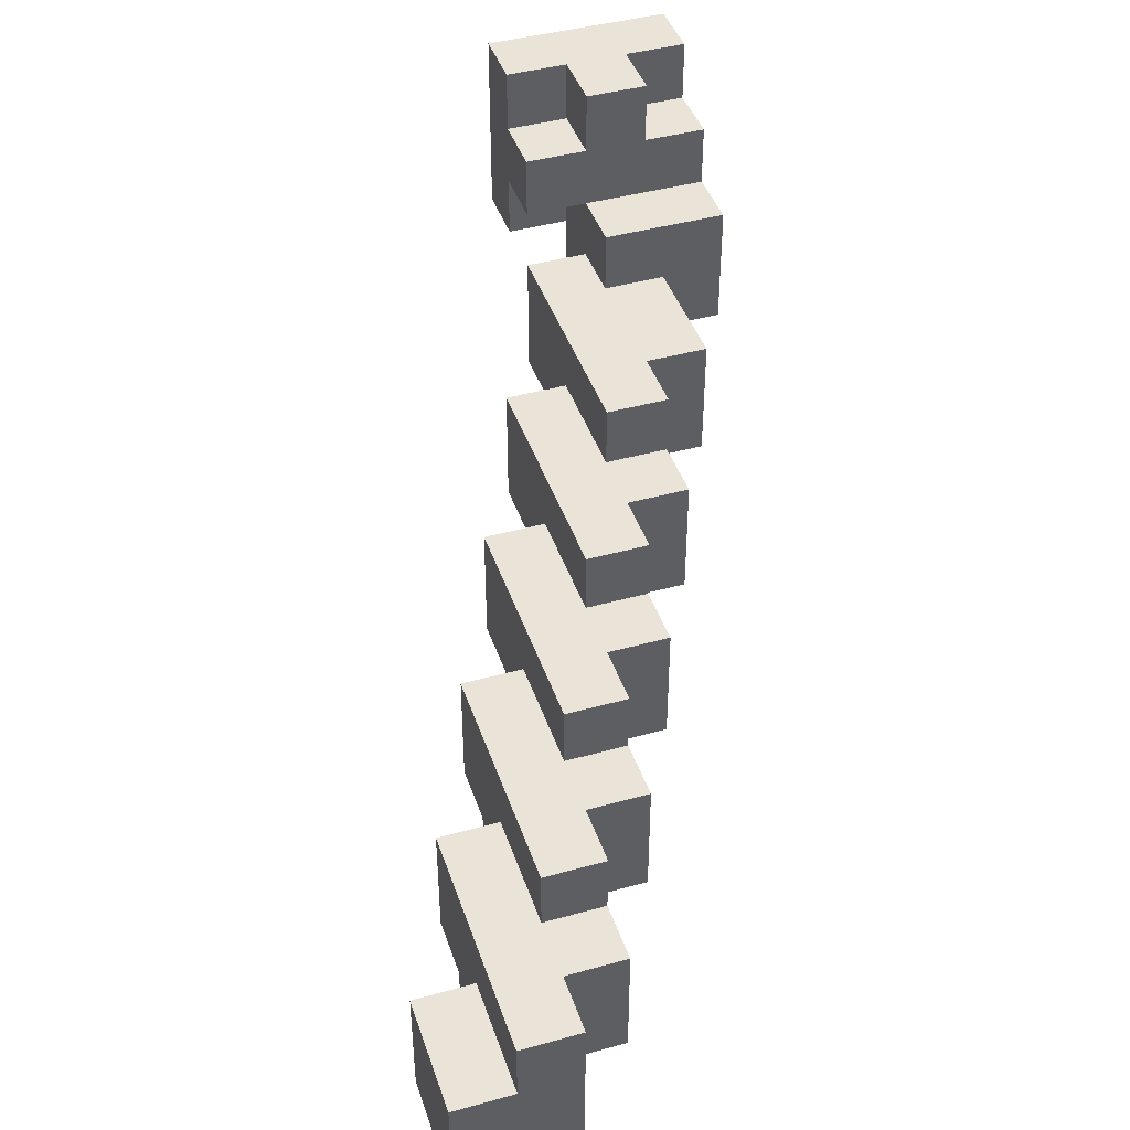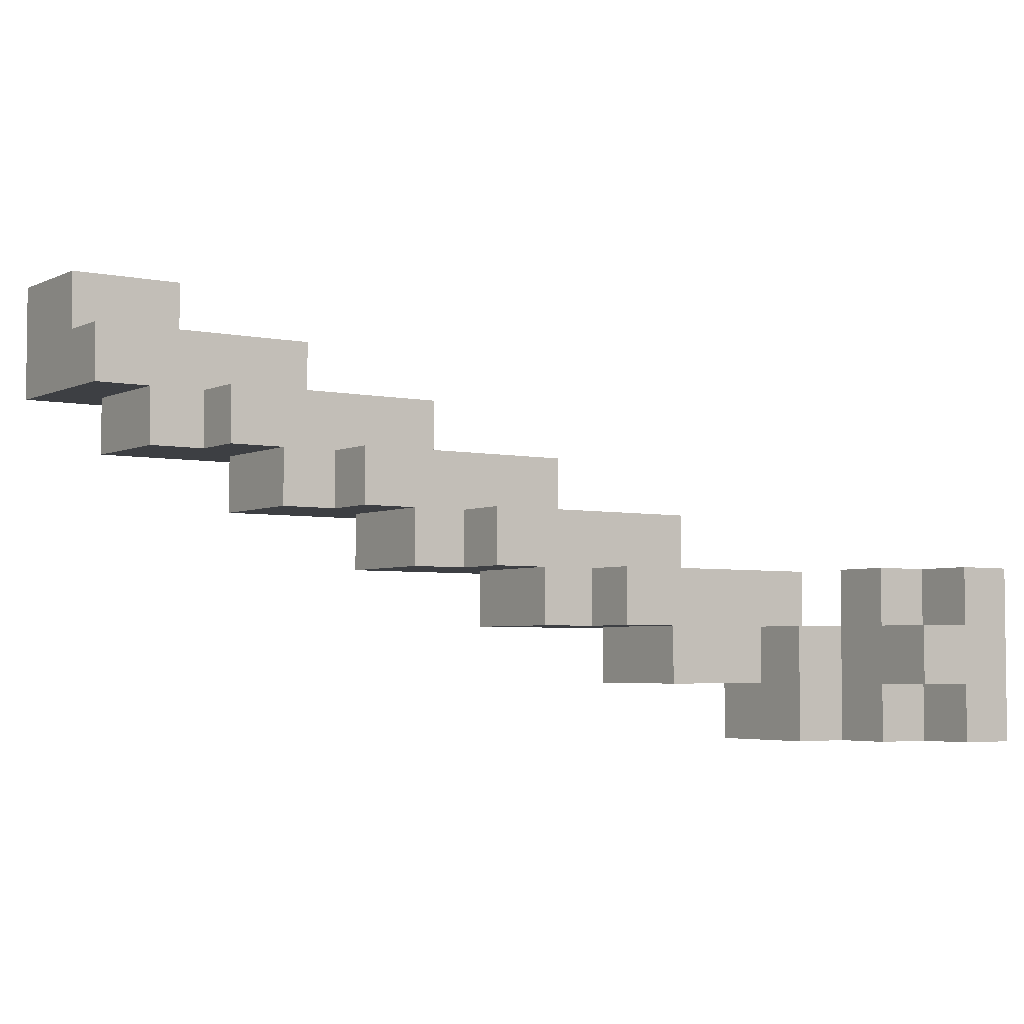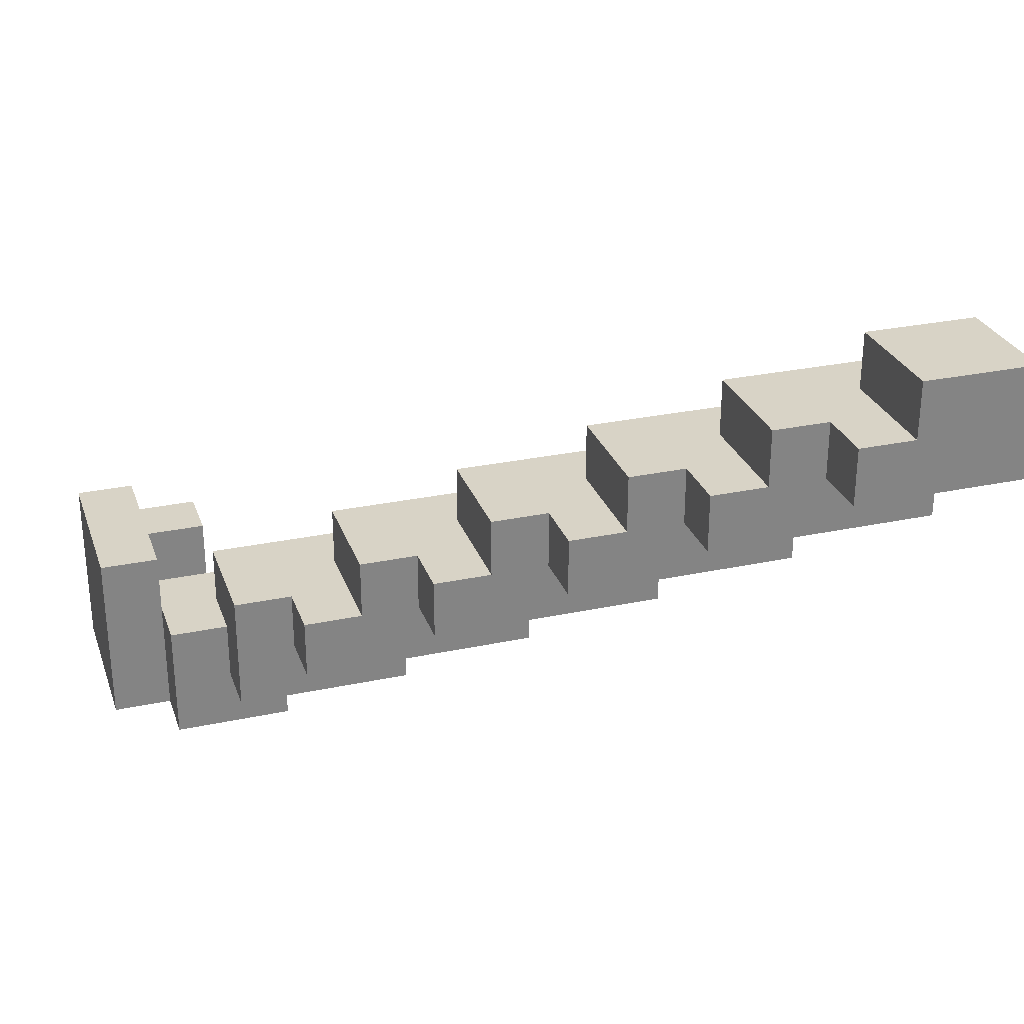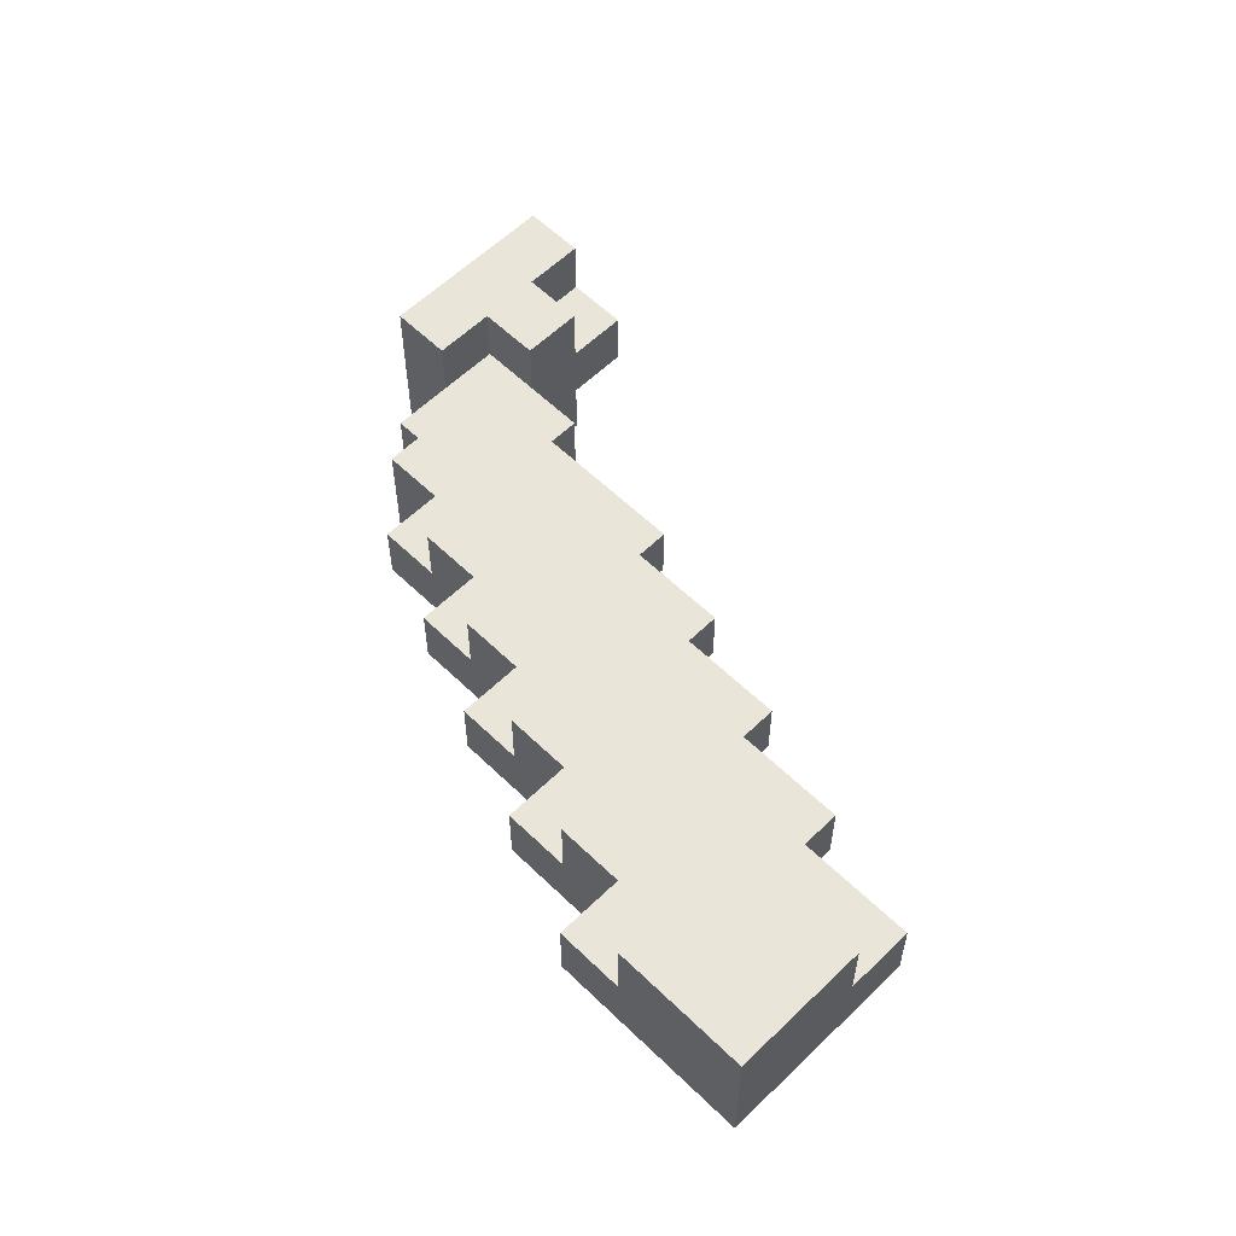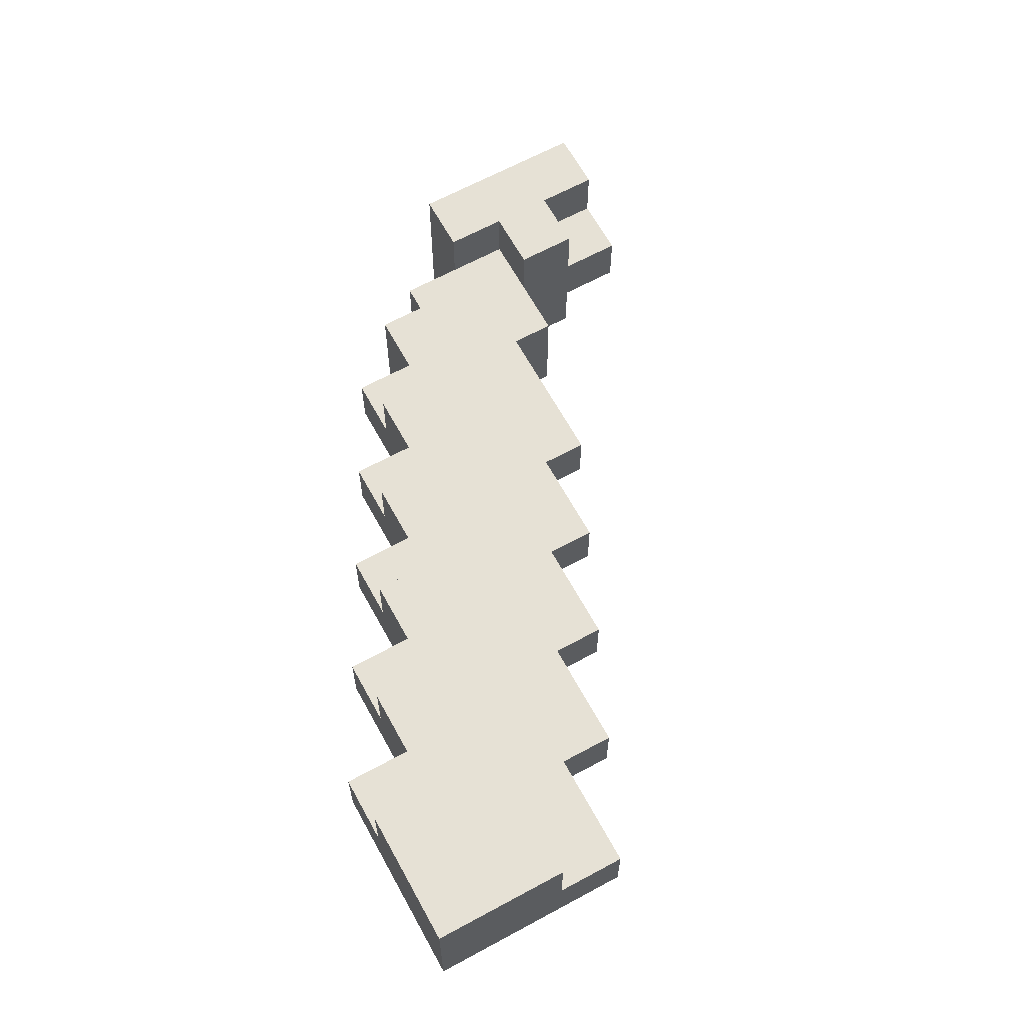
<metadata>
{"format":"obj","ext":"obj","renderer":"f3d","projection":"perspective","resolution":1024,"background":"white","views":[{"elev":43.0,"azim":-108.2,"up":"+Z"},{"elev":-4.1,"azim":-34.7,"up":"+Y"},{"elev":28.2,"azim":162.2,"up":"+Y"},{"elev":58.4,"azim":-135.0,"up":"+Y"},{"elev":64.7,"azim":-118.7,"up":"+Y"}]}
</metadata>
<code>
o
v -1.8 1.4 -1
v -1.8 1.4 -0.7
v -1.8 1.5 -0.8
v -1.8 1.5 -0.7
v -1.8 1.6 -1
v -1.8 1.6 -0.8
v -1.7 1.3 -0.9
v -1.7 1.3 -0.7
v -1.7 1.4 -0.9
v -1.7 1.4 -0.7
v -1.6 1.3 -0.7
v -1.6 1.3 -0.6
v -1.6 1.4 -0.7
v -1.6 1.4 -0.6
v -1.5 1.2 -0.8
v -1.5 1.2 -0.6
v -1.5 1.3 -0.8
v -1.5 1.3 -0.6
v -1.4 1.2 -0.6
v -1.4 1.2 -0.5
v -1.4 1.3 -0.6
v -1.4 1.3 -0.5
v -1.3 1.1 -0.7
v -1.3 1.1 -0.5
v -1.3 1.2 -0.7
v -1.3 1.2 -0.5
v -1.2 1.1 -0.5
v -1.2 1.1 -0.4
v -1.2 1.2 -0.5
v -1.2 1.2 -0.4
v -1.1 1 -0.6
v -1.1 1 -0.4
v -1.1 1.1 -0.6
v -1.1 1.1 -0.4
v -1 1 -0.4
v -1 1 -0.3
v -1 1.1 -0.4
v -1 1.1 -0.3
v -0.9 0.9 -0.5
v -0.9 0.9 -0.3
v -0.9 1 -0.5
v -0.9 1 -0.3
v -0.7 0.8 -0.4
v -0.7 0.8 -0.2
v -0.7 0.9 -0.4
v -0.7 0.9 -0.3
v -0.7 1 -0.3
v -0.7 1 -0.2
v -0.6 0.8 -0.2
v -0.6 0.8 -0.1
v -0.6 0.9 -0.1
v -0.6 0.9 0
v -0.6 1 -0.2
v -0.6 1 -0.1
v -0.6 1 0
v -0.6 1.1 -0.2
v -0.6 1.1 -0.1
v -0.5 0.8 -0.1
v -0.5 0.8 0
v -0.5 0.9 -0.1
v -0.5 0.9 0
v -0.5 1 -0.3
v -0.5 1 -0.2
v -0.5 1 -0.1
v -0.5 1 0
v -0.5 1.1 -0.3
v -0.5 1.1 -0.2
v -0.5 1.1 -0.1
v -0.5 1.1 0
v -1.6 1.5 -1
v -1.6 1.5 -0.8
v -1.6 1.6 -1
v -1.6 1.6 -0.8
v -1.5 1.4 -1
v -1.5 1.4 -0.9
v -1.5 1.5 -1
v -1.5 1.5 -0.9
v -1.4 1.4 -0.9
v -1.4 1.4 -0.7
v -1.4 1.5 -0.9
v -1.4 1.5 -0.7
v -1.3 1.3 -0.9
v -1.3 1.3 -0.8
v -1.3 1.4 -0.9
v -1.3 1.4 -0.8
v -1.2 1.3 -0.8
v -1.2 1.3 -0.6
v -1.2 1.4 -0.8
v -1.2 1.4 -0.6
v -1.1 1.2 -0.8
v -1.1 1.2 -0.7
v -1.1 1.3 -0.8
v -1.1 1.3 -0.7
v -1 1.2 -0.7
v -1 1.2 -0.5
v -1 1.3 -0.7
v -1 1.3 -0.5
v -0.9 1.1 -0.7
v -0.9 1.1 -0.6
v -0.9 1.2 -0.7
v -0.9 1.2 -0.6
v -0.8 1.1 -0.6
v -0.8 1.1 -0.4
v -0.8 1.2 -0.6
v -0.8 1.2 -0.4
v -0.7 1 -0.6
v -0.7 1 -0.5
v -0.7 1.1 -0.6
v -0.7 1.1 -0.5
v -0.6 0.9 -0.5
v -0.6 0.9 -0.4
v -0.6 1 -0.4
v -0.6 1 -0.3
v -0.6 1.1 -0.5
v -0.6 1.1 -0.3
v -0.5 0.8 -0.4
v -0.5 0.8 -0.3
v -0.5 1 -0.4
v -0.5 1 -0.3
v -0.4 0.8 -0.3
v -0.4 0.8 0
v -0.4 1.1 -0.3
v -0.4 1.1 0
v -1.8 1.4 -1
v -1.8 1.6 -1
v -1.6 1.5 -1
v -1.6 1.6 -1
v -1.5 1.4 -1
v -1.5 1.5 -1
v -1.7 1.3 -0.9
v -1.7 1.4 -0.9
v -1.5 1.4 -0.9
v -1.5 1.5 -0.9
v -1.4 1.4 -0.9
v -1.4 1.5 -0.9
v -1.3 1.3 -0.9
v -1.3 1.4 -0.9
v -1.5 1.2 -0.8
v -1.5 1.3 -0.8
v -1.3 1.3 -0.8
v -1.3 1.4 -0.8
v -1.2 1.3 -0.8
v -1.2 1.4 -0.8
v -1.1 1.2 -0.8
v -1.1 1.3 -0.8
v -1.3 1.1 -0.7
v -1.3 1.2 -0.7
v -1.1 1.2 -0.7
v -1.1 1.3 -0.7
v -1 1.2 -0.7
v -1 1.3 -0.7
v -0.9 1.1 -0.7
v -0.9 1.2 -0.7
v -1.1 1 -0.6
v -1.1 1.1 -0.6
v -0.9 1.1 -0.6
v -0.9 1.2 -0.6
v -0.8 1.1 -0.6
v -0.8 1.2 -0.6
v -0.7 1 -0.6
v -0.7 1.1 -0.6
v -0.9 0.9 -0.5
v -0.9 1 -0.5
v -0.7 1 -0.5
v -0.7 1.1 -0.5
v -0.6 0.9 -0.5
v -0.6 1.1 -0.5
v -0.7 0.8 -0.4
v -0.7 0.9 -0.4
v -0.6 0.9 -0.4
v -0.6 1 -0.4
v -0.5 0.8 -0.4
v -0.5 1 -0.4
v -0.5 0.8 -0.3
v -0.5 1 -0.3
v -0.5 1.1 -0.3
v -0.4 0.8 -0.3
v -0.4 1.1 -0.3
v -0.6 1 -0.2
v -0.6 1.1 -0.2
v -0.5 1 -0.2
v -0.5 1.1 -0.2
v -1.8 1.5 -0.8
v -1.8 1.6 -0.8
v -1.6 1.5 -0.8
v -1.6 1.6 -0.8
v -1.8 1.4 -0.7
v -1.8 1.5 -0.7
v -1.7 1.3 -0.7
v -1.7 1.4 -0.7
v -1.6 1.3 -0.7
v -1.6 1.4 -0.7
v -1.4 1.4 -0.7
v -1.4 1.5 -0.7
v -1.6 1.3 -0.6
v -1.6 1.4 -0.6
v -1.5 1.2 -0.6
v -1.5 1.3 -0.6
v -1.4 1.2 -0.6
v -1.4 1.3 -0.6
v -1.2 1.3 -0.6
v -1.2 1.4 -0.6
v -1.4 1.2 -0.5
v -1.4 1.3 -0.5
v -1.3 1.1 -0.5
v -1.3 1.2 -0.5
v -1.2 1.1 -0.5
v -1.2 1.2 -0.5
v -1 1.2 -0.5
v -1 1.3 -0.5
v -1.2 1.1 -0.4
v -1.2 1.2 -0.4
v -1.1 1 -0.4
v -1.1 1.1 -0.4
v -1 1 -0.4
v -1 1.1 -0.4
v -0.8 1.1 -0.4
v -0.8 1.2 -0.4
v -1 1 -0.3
v -1 1.1 -0.3
v -0.9 0.9 -0.3
v -0.9 1 -0.3
v -0.7 0.9 -0.3
v -0.7 1 -0.3
v -0.6 1 -0.3
v -0.6 1.1 -0.3
v -0.7 0.8 -0.2
v -0.7 1 -0.2
v -0.6 0.8 -0.2
v -0.6 1 -0.2
v -0.6 0.8 -0.1
v -0.6 0.9 -0.1
v -0.6 1 -0.1
v -0.6 1.1 -0.1
v -0.5 0.8 -0.1
v -0.5 0.9 -0.1
v -0.5 1 -0.1
v -0.5 1.1 -0.1
v -0.6 0.9 0
v -0.6 1 0
v -0.5 0.8 0
v -0.5 0.9 0
v -0.5 1 0
v -0.5 1.1 0
v -0.4 0.8 0
v -0.4 1.1 0
v -0.7 0.8 -0.4
v -0.5 0.8 -0.4
v -0.5 0.8 -0.3
v -0.4 0.8 -0.3
v -0.7 0.8 -0.2
v -0.6 0.8 -0.2
v -0.6 0.8 -0.1
v -0.5 0.8 -0.1
v -0.5 0.8 0
v -0.4 0.8 0
v -0.9 0.9 -0.5
v -0.6 0.9 -0.5
v -0.7 0.9 -0.4
v -0.6 0.9 -0.4
v -0.9 0.9 -0.3
v -0.7 0.9 -0.3
v -0.6 0.9 -0.1
v -0.5 0.9 -0.1
v -0.6 0.9 0
v -0.5 0.9 0
v -1.1 1 -0.6
v -0.7 1 -0.6
v -0.9 1 -0.5
v -0.7 1 -0.5
v -1.1 1 -0.4
v -1 1 -0.4
v -1 1 -0.3
v -0.9 1 -0.3
v -1.3 1.1 -0.7
v -0.9 1.1 -0.7
v -1.1 1.1 -0.6
v -0.9 1.1 -0.6
v -1.3 1.1 -0.5
v -1.2 1.1 -0.5
v -1.2 1.1 -0.4
v -1.1 1.1 -0.4
v -1.5 1.2 -0.8
v -1.1 1.2 -0.8
v -1.3 1.2 -0.7
v -1.1 1.2 -0.7
v -1.5 1.2 -0.6
v -1.4 1.2 -0.6
v -1.4 1.2 -0.5
v -1.3 1.2 -0.5
v -1.7 1.3 -0.9
v -1.3 1.3 -0.9
v -1.5 1.3 -0.8
v -1.3 1.3 -0.8
v -1.7 1.3 -0.7
v -1.6 1.3 -0.7
v -1.6 1.3 -0.6
v -1.5 1.3 -0.6
v -1.8 1.4 -1
v -1.5 1.4 -1
v -1.7 1.4 -0.9
v -1.5 1.4 -0.9
v -1.8 1.4 -0.7
v -1.7 1.4 -0.7
v -0.6 1 -0.4
v -0.5 1 -0.4
v -0.7 1 -0.3
v -0.6 1 -0.3
v -0.5 1 -0.3
v -0.7 1 -0.2
v -0.6 1 -0.2
v -0.5 1 -0.2
v -0.6 1 -0.1
v -0.5 1 -0.1
v -0.6 1 0
v -0.5 1 0
v -0.8 1.1 -0.6
v -0.7 1.1 -0.6
v -0.7 1.1 -0.5
v -0.6 1.1 -0.5
v -1 1.1 -0.4
v -0.8 1.1 -0.4
v -1 1.1 -0.3
v -0.6 1.1 -0.3
v -0.5 1.1 -0.3
v -0.4 1.1 -0.3
v -0.6 1.1 -0.2
v -0.5 1.1 -0.2
v -0.6 1.1 -0.1
v -0.5 1.1 -0.1
v -0.5 1.1 0
v -0.4 1.1 0
v -1 1.2 -0.7
v -0.9 1.2 -0.7
v -0.9 1.2 -0.6
v -0.8 1.2 -0.6
v -1.2 1.2 -0.5
v -1 1.2 -0.5
v -1.2 1.2 -0.4
v -0.8 1.2 -0.4
v -1.2 1.3 -0.8
v -1.1 1.3 -0.8
v -1.1 1.3 -0.7
v -1 1.3 -0.7
v -1.4 1.3 -0.6
v -1.2 1.3 -0.6
v -1.4 1.3 -0.5
v -1 1.3 -0.5
v -1.4 1.4 -0.9
v -1.3 1.4 -0.9
v -1.3 1.4 -0.8
v -1.2 1.4 -0.8
v -1.6 1.4 -0.7
v -1.4 1.4 -0.7
v -1.6 1.4 -0.6
v -1.2 1.4 -0.6
v -1.6 1.5 -1
v -1.5 1.5 -1
v -1.5 1.5 -0.9
v -1.4 1.5 -0.9
v -1.8 1.5 -0.8
v -1.6 1.5 -0.8
v -1.8 1.5 -0.7
v -1.4 1.5 -0.7
v -1.8 1.6 -1
v -1.6 1.6 -1
v -1.8 1.6 -0.8
v -1.6 1.6 -0.8
f 1 2 3
f 3 2 4
f 1 3 5
f 5 3 6
f 7 8 9
f 9 8 10
f 11 12 13
f 13 12 14
f 15 16 17
f 17 16 18
f 19 20 21
f 21 20 22
f 23 24 25
f 25 24 26
f 27 28 29
f 29 28 30
f 31 32 33
f 33 32 34
f 35 36 37
f 37 36 38
f 39 40 41
f 41 40 42
f 43 44 45
f 45 44 46
f 46 44 47
f 47 44 48
f 49 50 51
f 49 51 53
f 51 52 53
f 53 52 54
f 54 52 55
f 53 54 56
f 56 54 57
f 58 59 60
f 60 59 61
f 62 63 66
f 66 63 67
f 64 65 68
f 68 65 69
f 72 71 70
f 73 71 72
f 76 75 74
f 77 75 76
f 80 79 78
f 81 79 80
f 84 83 82
f 85 83 84
f 88 87 86
f 89 87 88
f 92 91 90
f 93 91 92
f 96 95 94
f 97 95 96
f 100 99 98
f 101 99 100
f 104 103 102
f 105 103 104
f 108 107 106
f 109 107 108
f 112 111 110
f 114 112 110
f 114 113 112
f 115 113 114
f 118 117 116
f 119 117 118
f 122 121 120
f 123 121 122
f 124 125 126
f 126 125 127
f 124 126 128
f 128 126 129
f 130 131 132
f 130 132 134
f 132 133 134
f 134 133 135
f 130 134 136
f 136 134 137
f 138 139 140
f 138 140 142
f 140 141 142
f 142 141 143
f 138 142 144
f 144 142 145
f 146 147 148
f 146 148 150
f 148 149 150
f 150 149 151
f 146 150 152
f 152 150 153
f 154 155 156
f 154 156 158
f 156 157 158
f 158 157 159
f 154 158 160
f 160 158 161
f 162 163 164
f 162 164 166
f 164 165 166
f 166 165 167
f 168 169 170
f 168 170 172
f 170 171 172
f 172 171 173
f 174 175 177
f 175 176 177
f 177 176 178
f 179 180 181
f 181 180 182
f 185 184 183
f 186 184 185
f 190 188 187
f 191 190 189
f 192 188 190
f 192 190 191
f 193 188 192
f 194 188 193
f 198 196 195
f 199 198 197
f 200 196 198
f 200 198 199
f 201 196 200
f 202 196 201
f 206 204 203
f 207 206 205
f 208 204 206
f 208 206 207
f 209 204 208
f 210 204 209
f 214 212 211
f 215 214 213
f 216 212 214
f 216 214 215
f 217 212 216
f 218 212 217
f 222 220 219
f 223 222 221
f 224 220 222
f 224 222 223
f 225 220 224
f 226 220 225
f 229 228 227
f 230 228 229
f 235 232 231
f 236 232 235
f 237 234 233
f 238 234 237
f 242 240 239
f 243 240 242
f 245 242 241
f 245 244 243
f 245 243 242
f 246 244 245
f 247 248 249
f 247 249 251
f 249 250 251
f 251 250 252
f 252 250 253
f 253 250 254
f 254 250 255
f 255 250 256
f 257 258 259
f 259 258 260
f 257 259 261
f 261 259 262
f 263 264 265
f 265 264 266
f 267 268 269
f 269 268 270
f 267 269 271
f 271 269 272
f 272 269 273
f 273 269 274
f 275 276 277
f 277 276 278
f 275 277 279
f 279 277 280
f 280 277 281
f 281 277 282
f 283 284 285
f 285 284 286
f 283 285 287
f 287 285 288
f 288 285 289
f 289 285 290
f 291 292 293
f 293 292 294
f 291 293 295
f 295 293 296
f 296 293 297
f 297 293 298
f 299 300 301
f 301 300 302
f 299 301 303
f 303 301 304
f 308 306 305
f 309 306 308
f 310 308 307
f 310 309 308
f 311 309 310
f 312 309 311
f 315 314 313
f 316 314 315
f 319 318 317
f 322 319 317
f 322 320 319
f 323 322 321
f 324 320 322
f 324 322 323
f 328 326 325
f 329 328 327
f 330 326 328
f 330 328 329
f 331 326 330
f 332 326 331
f 335 334 333
f 338 335 333
f 338 336 335
f 339 338 337
f 340 336 338
f 340 338 339
f 343 342 341
f 346 343 341
f 346 344 343
f 347 346 345
f 348 344 346
f 348 346 347
f 351 350 349
f 354 351 349
f 354 352 351
f 355 354 353
f 356 352 354
f 356 354 355
f 359 358 357
f 362 359 357
f 362 360 359
f 363 362 361
f 364 360 362
f 364 362 363
f 367 366 365
f 368 366 367

</code>
